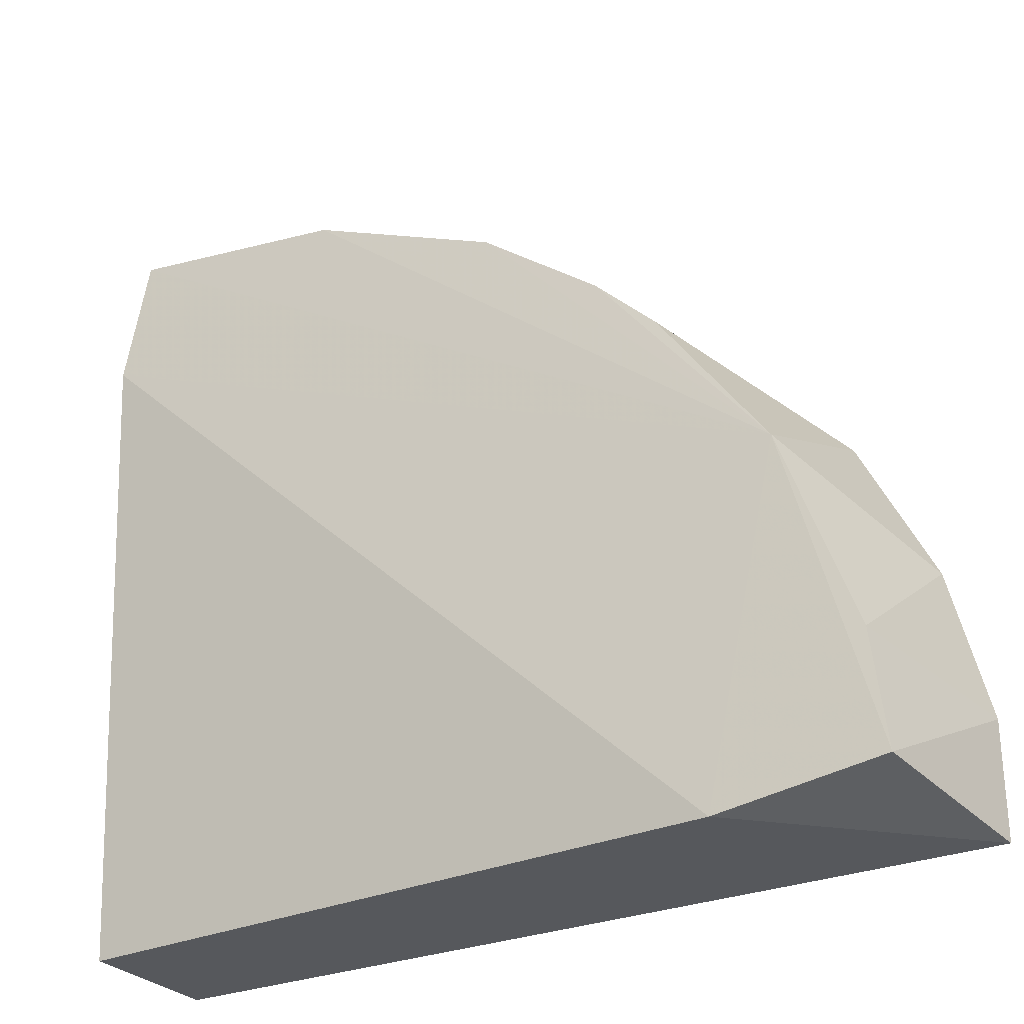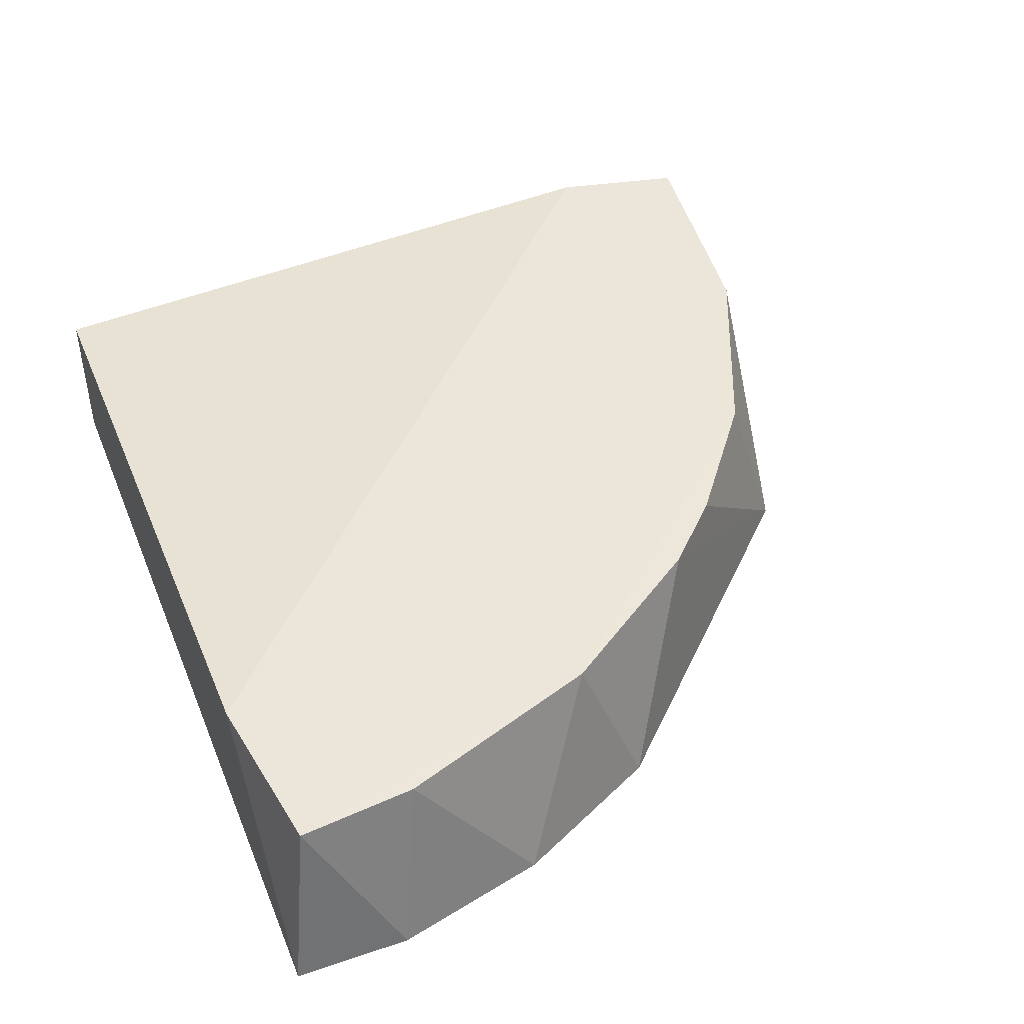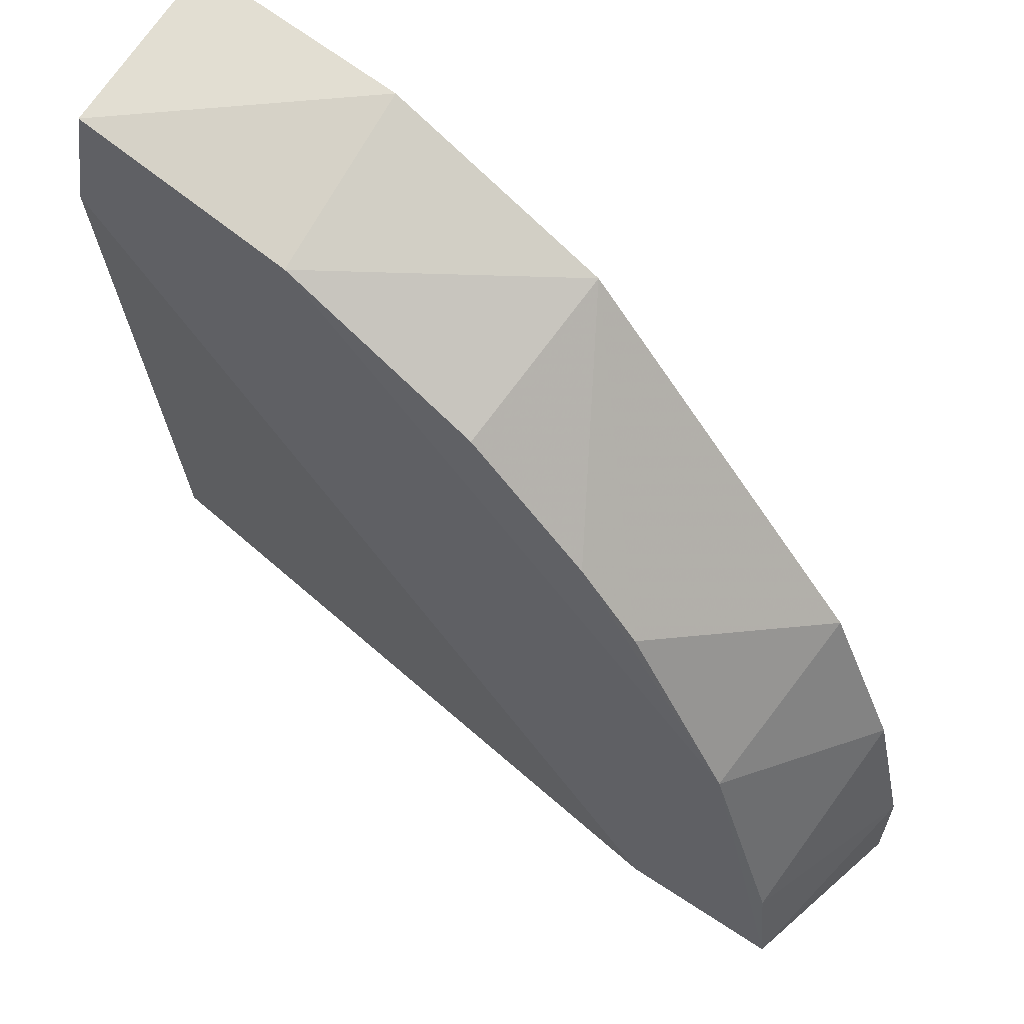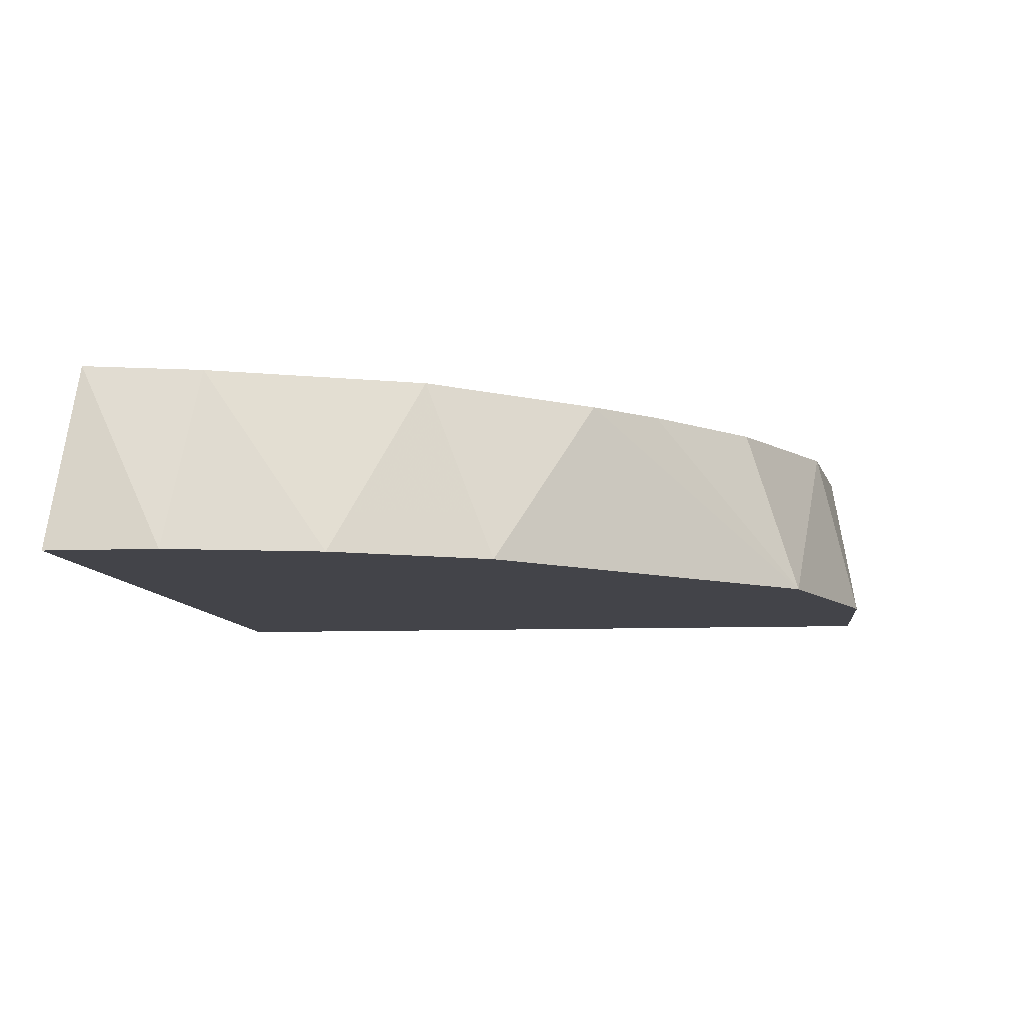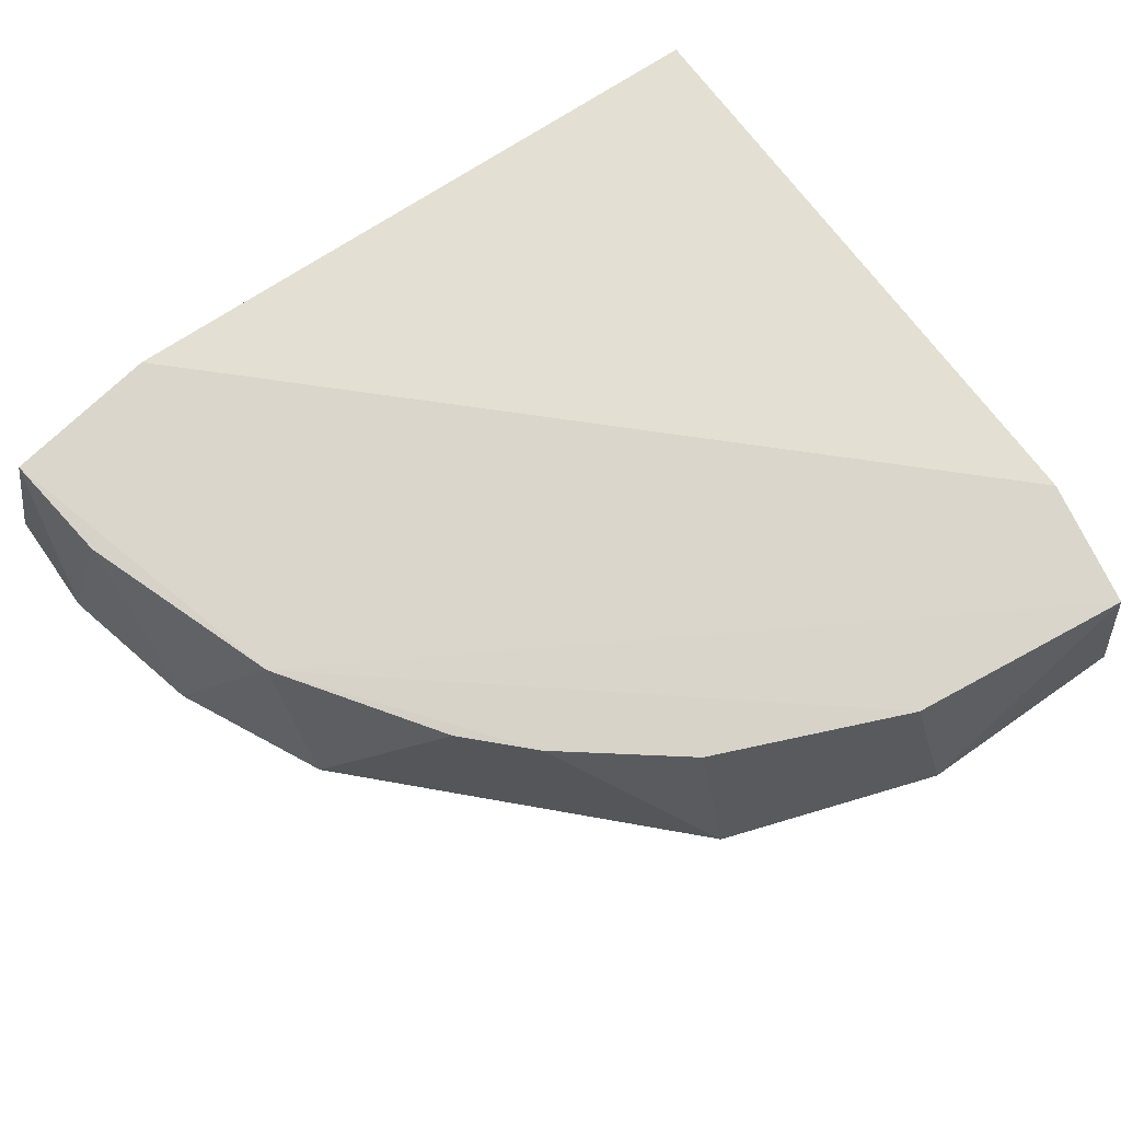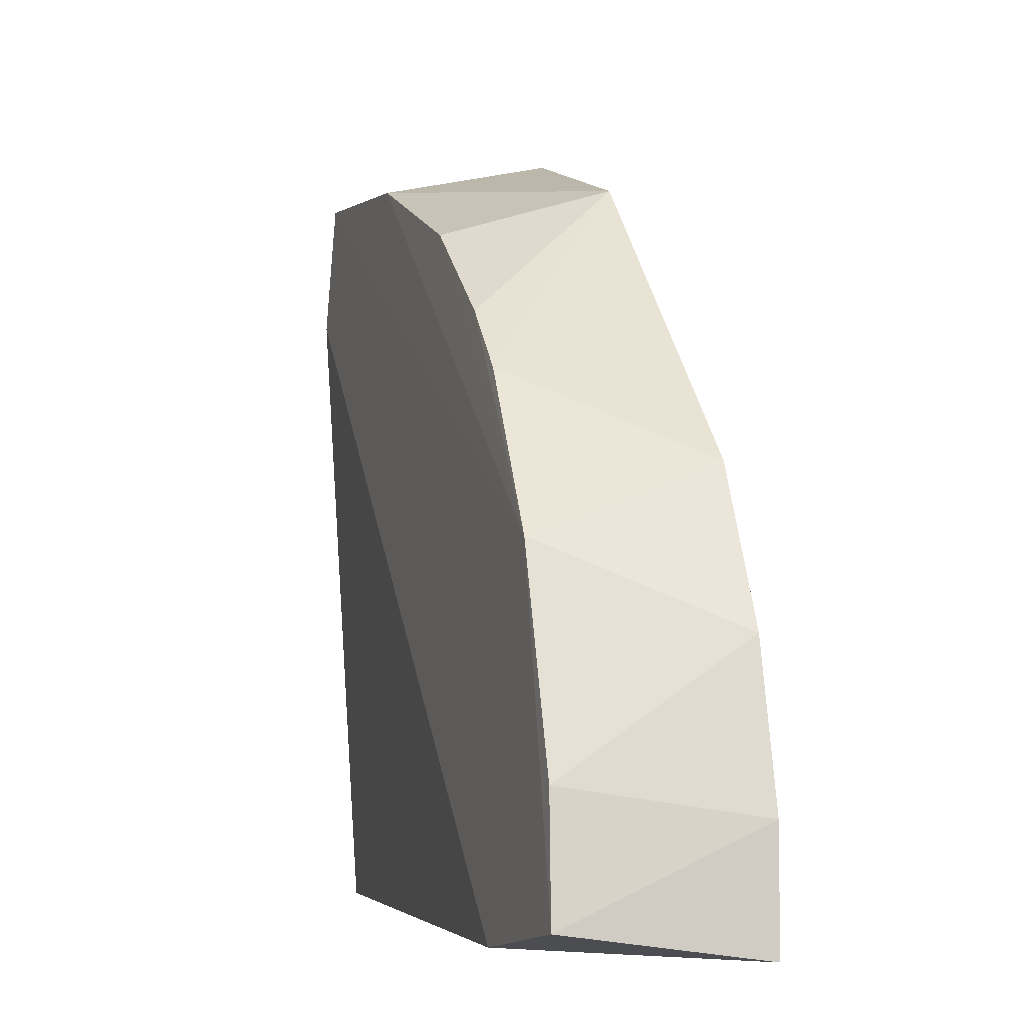
<metadata>
{"format":"obj","ext":"obj","renderer":"f3d","projection":"perspective","resolution":1024,"background":"white","views":[{"elev":-28.3,"azim":-148.5,"up":"+Z"},{"elev":44.6,"azim":-111.5,"up":"+Y"},{"elev":62.3,"azim":-141.2,"up":"+Z"},{"elev":-8.5,"azim":-83.5,"up":"+Y"},{"elev":71.5,"azim":-35.0,"up":"+Y"},{"elev":-5.2,"azim":-106.4,"up":"+Z"}]}
</metadata>
<code>
v -0.2925 -0.1443 0.1932
v -0.3866 -0.1994 0.01153
v -0.3866 -0.1994 0.04778
v -0.1087 -0.1994 0.2652
v -0.1087 -0.1511 0.01153
v -0.1087 -0.1994 0.01153
v -0.378 -0.1409 0.01935
v -0.1149 -0.1404 0.2596
v -0.2537 -0.1994 0.241
v -0.3503 -0.1994 0.1444
v -0.3262 -0.139 0.01153
v -0.1077 -0.1388 0.2175
v -0.3489 -0.1426 0.1224
v -0.1887 -0.1424 0.251
v -0.1813 -0.1994 0.2652
v -0.2527 -0.1441 0.2237
v -0.3745 -0.1994 0.09611
v -0.3731 -0.142 0.05656
v -0.3126 -0.1443 0.1733
f 13 10 19
f 3 2 4
f 2 5 6
f 4 2 6
f 2 3 7
f 3 4 9
f 3 9 10
f 5 2 11
f 2 7 11
f 6 5 12
f 4 6 12
f 8 4 12
f 5 11 12
f 11 7 13
f 8 12 13
f 12 11 13
f 8 13 14
f 4 8 15
f 9 4 15
f 8 14 15
f 14 9 15
f 1 9 16
f 13 1 16
f 9 14 16
f 14 13 16
f 3 10 17
f 10 13 17
f 17 13 18
f 7 3 18
f 13 7 18
f 3 17 18
f 9 1 19
f 10 9 19
f 1 13 19

</code>
